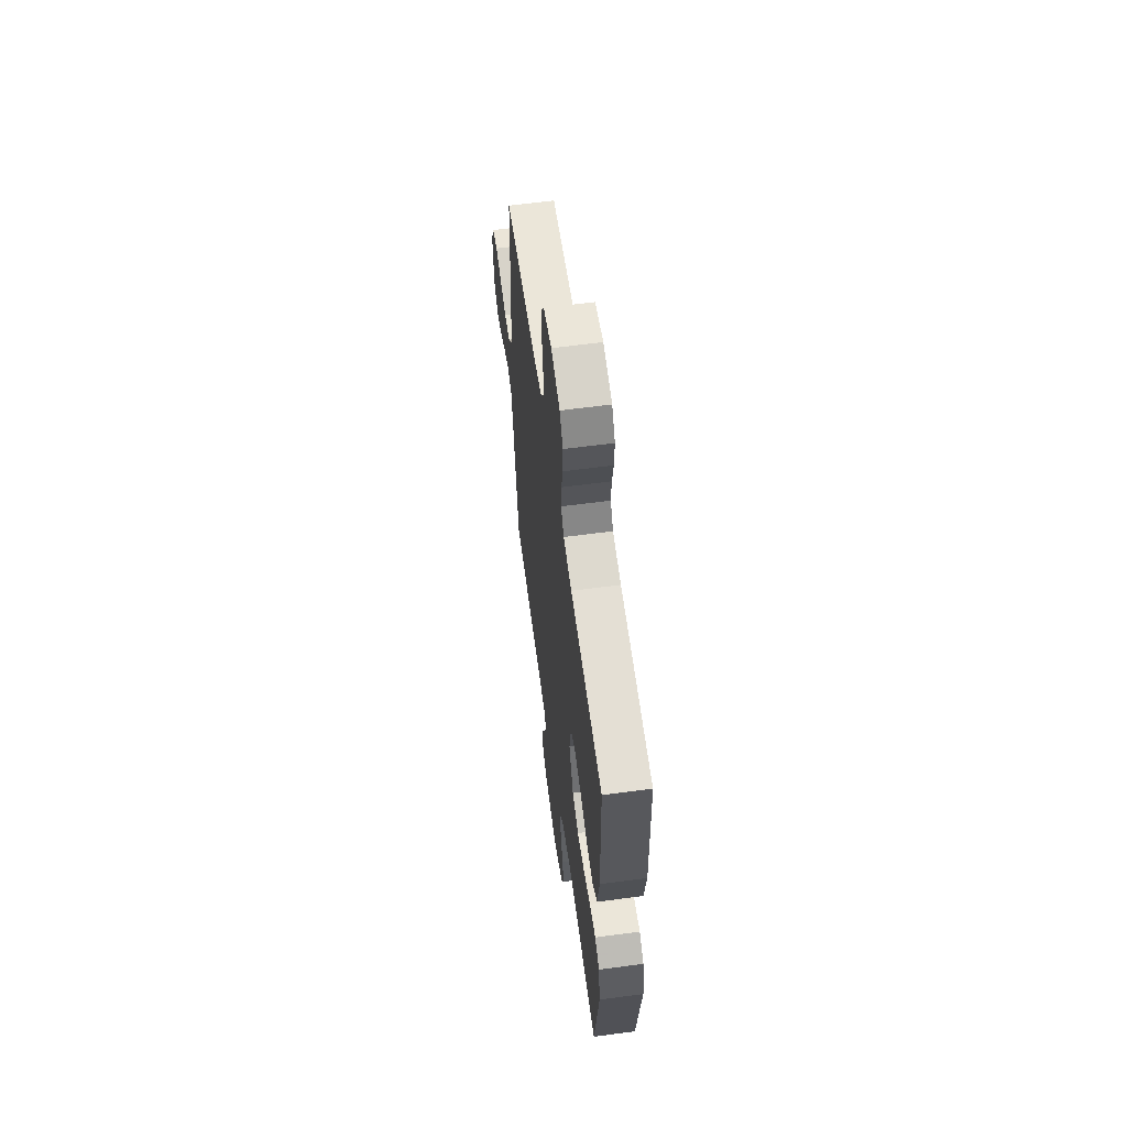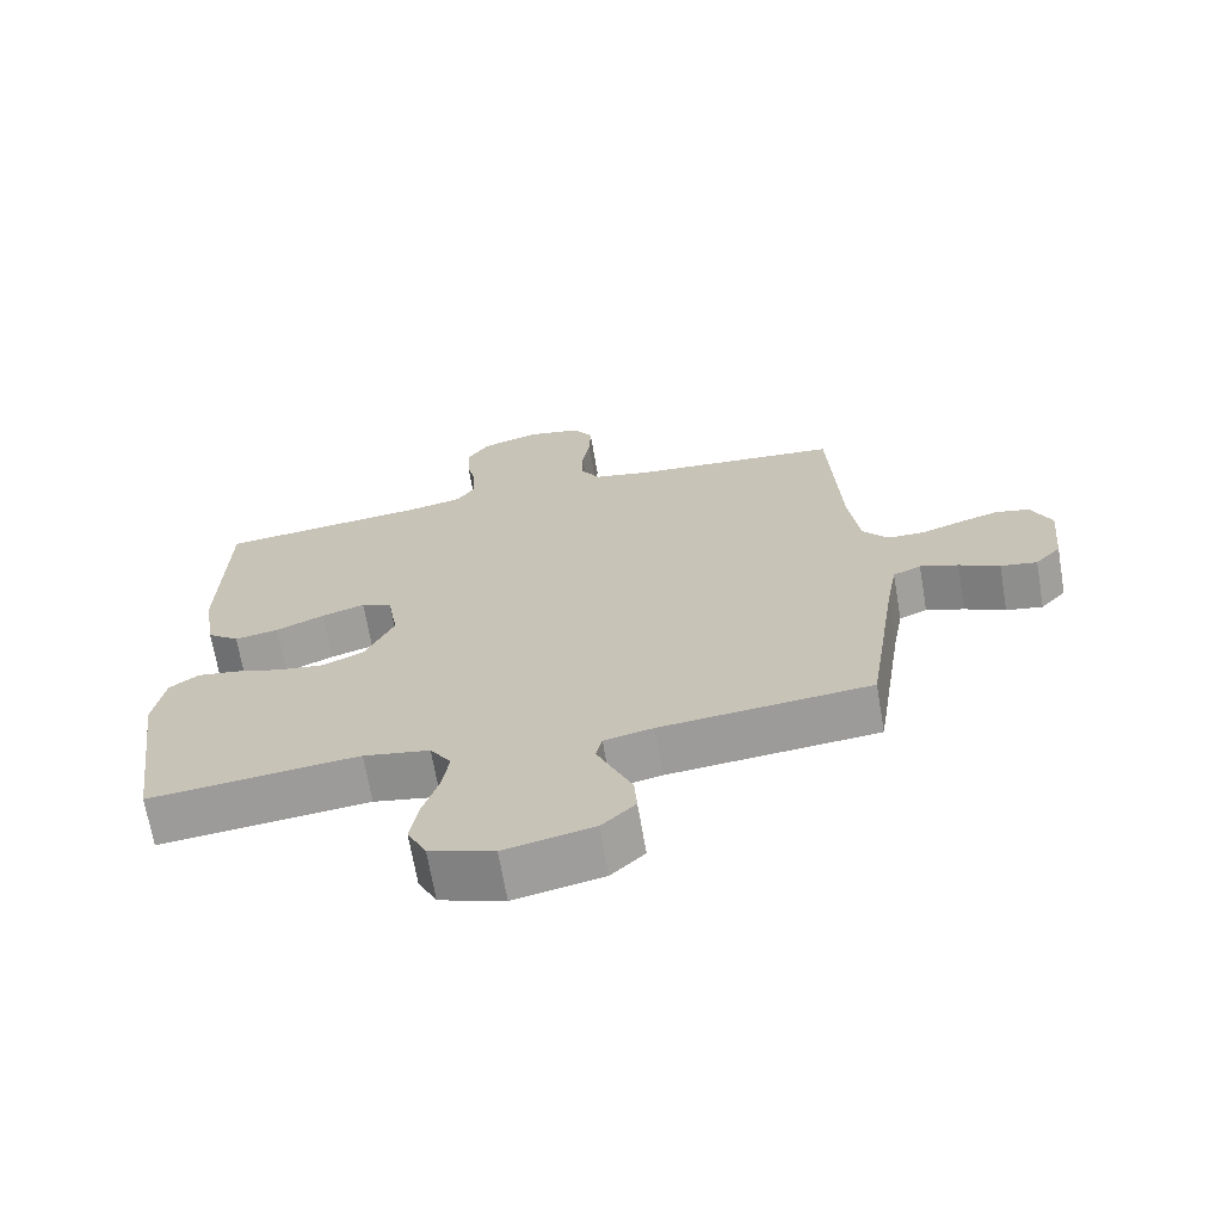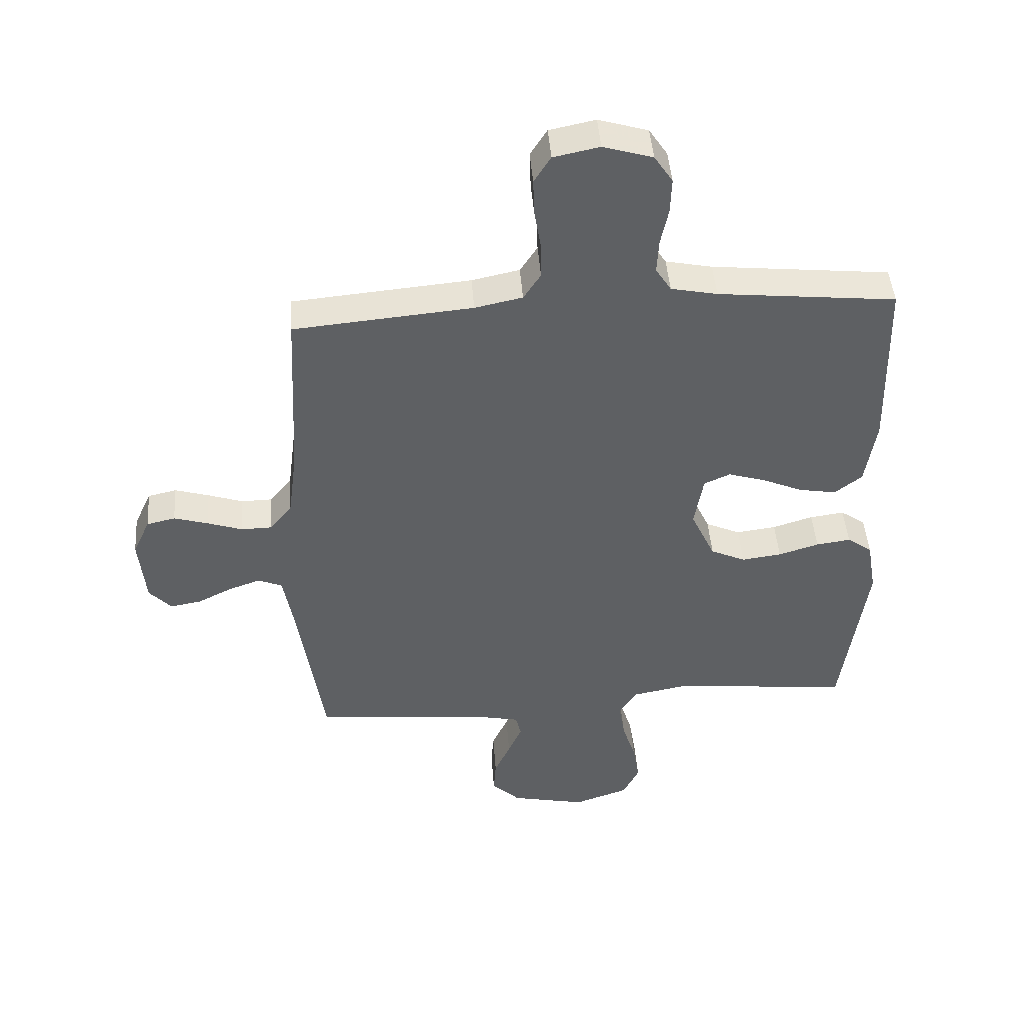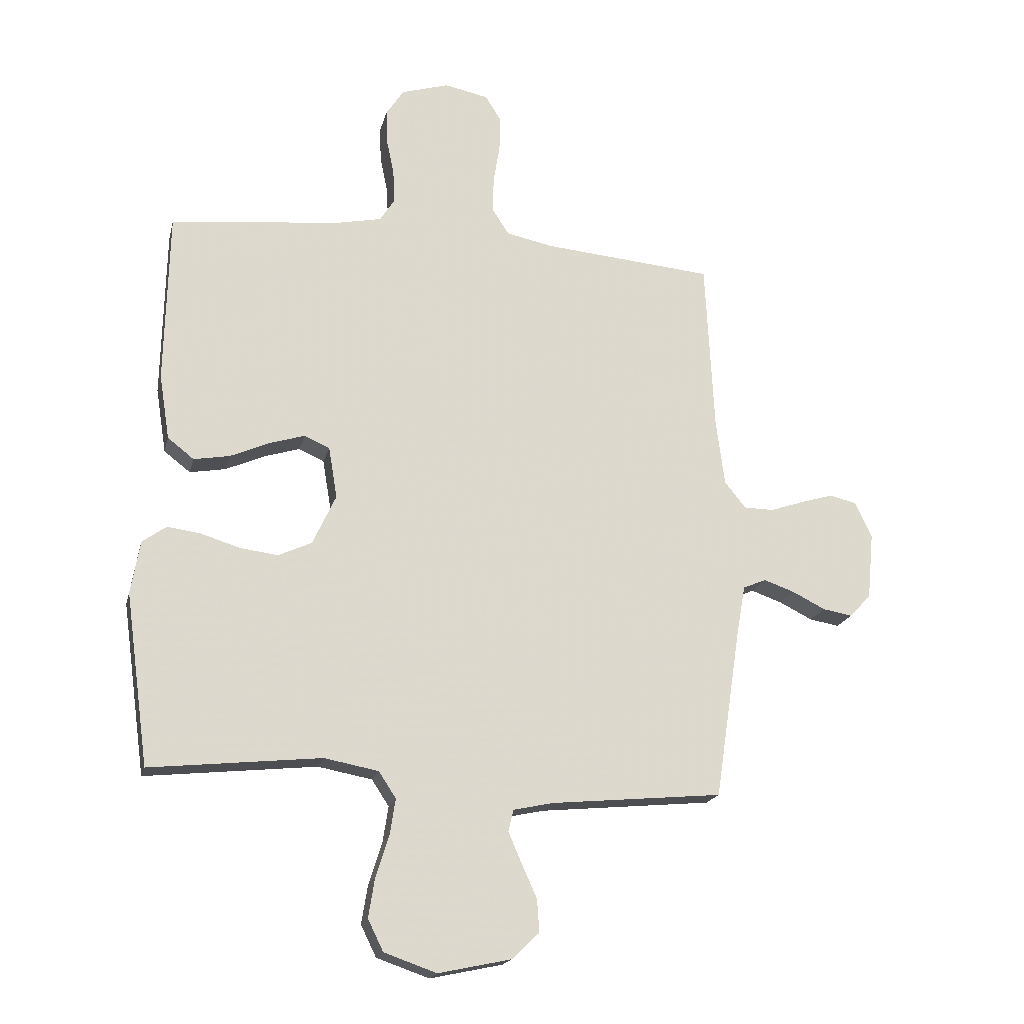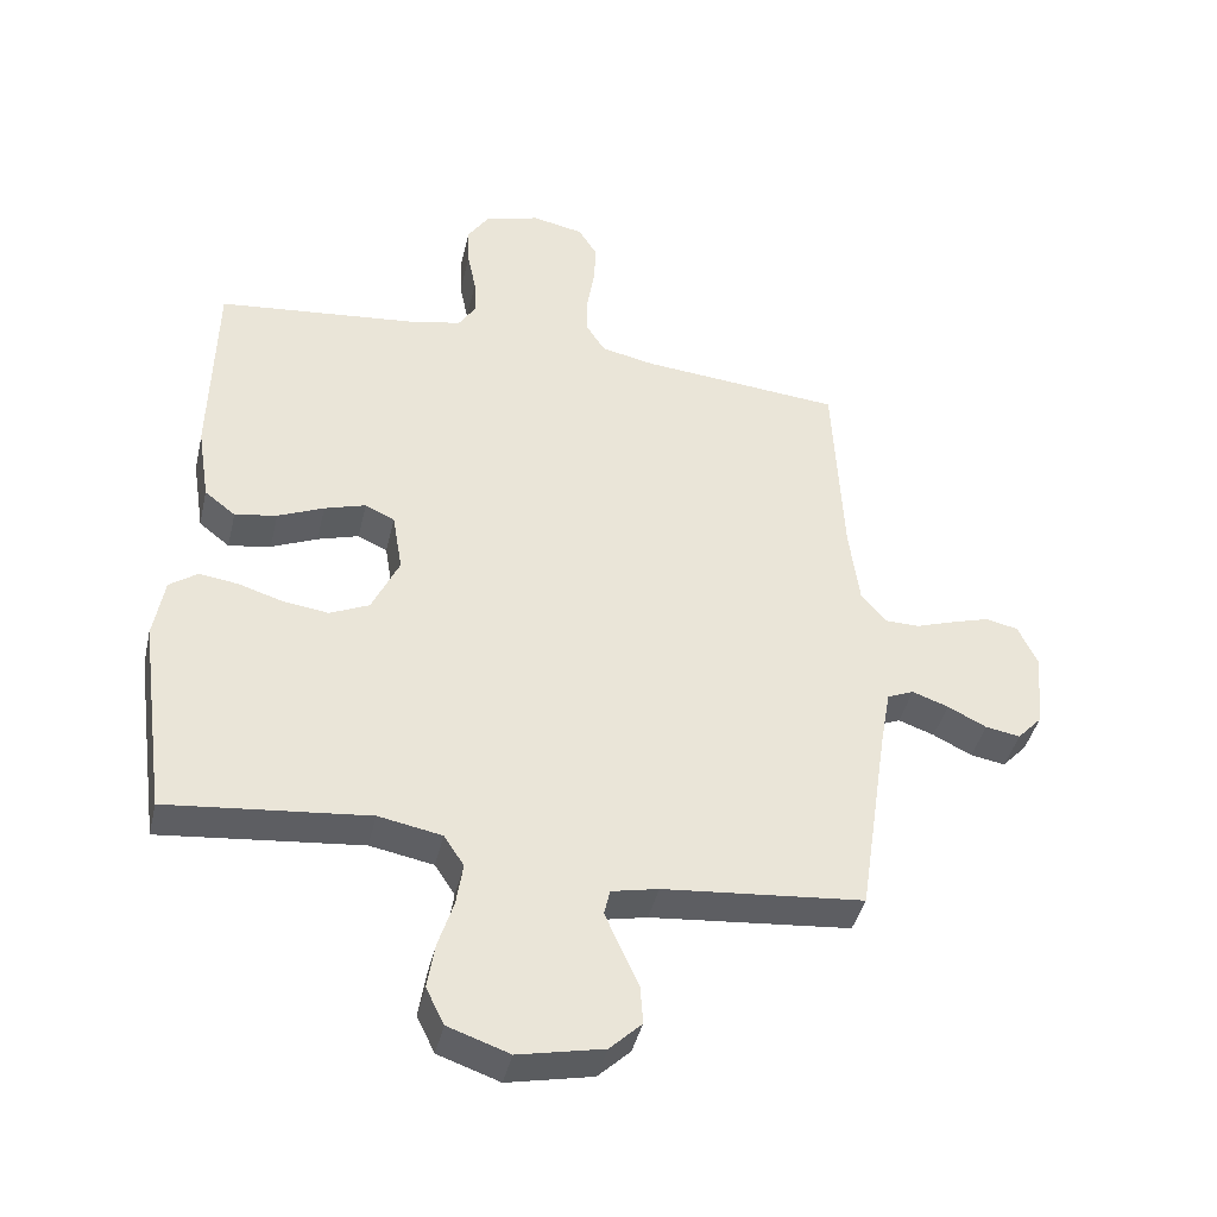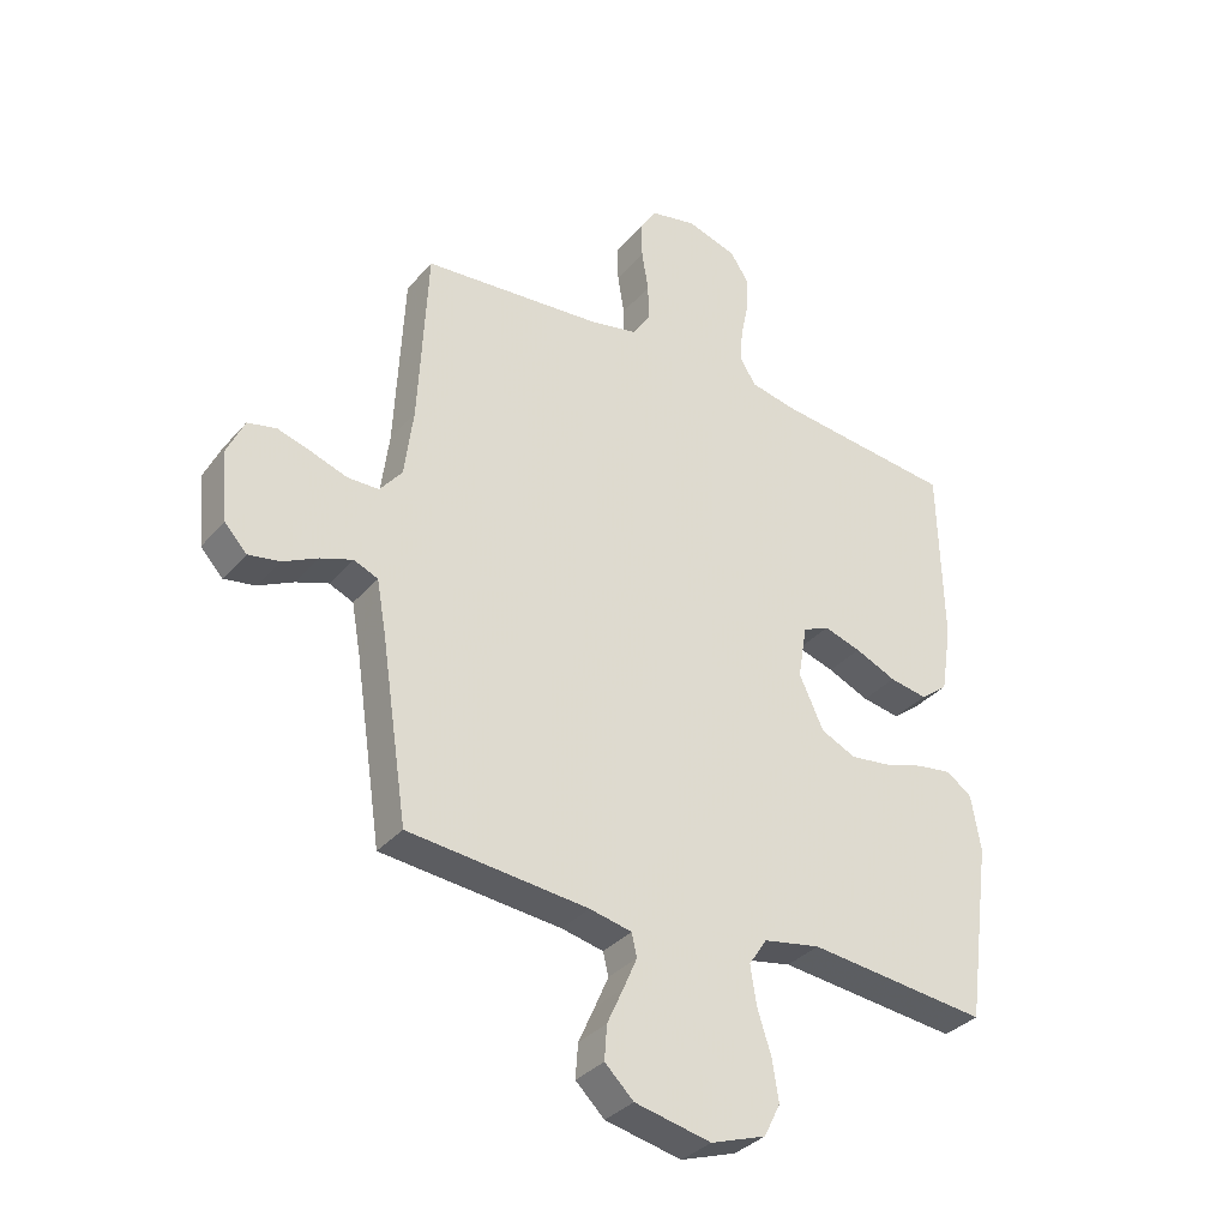
<metadata>
{"format":"obj","ext":"obj","renderer":"f3d","projection":"perspective","resolution":1024,"background":"white","views":[{"elev":60.7,"azim":82.2,"up":"+Z"},{"elev":-68.4,"azim":-170.3,"up":"+Z"},{"elev":45.8,"azim":-4.3,"up":"+Z"},{"elev":-18.6,"azim":167.0,"up":"+Z"},{"elev":-41.5,"azim":167.1,"up":"+Z"},{"elev":-34.3,"azim":-34.4,"up":"+Z"}]}
</metadata>
<code>
v 0.5 0.07 0.5
v 0.507 0.07 0.2
v 0.489 0.07 0.086
v 0.443 0.07 0.05
v 0.38 0.07 0.061
v 0.311 0.07 0.091
v 0.249 0.07 0.11
v 0.205 0.07 0.09
v 0.19 0.07 0
v 0.231 0.07 -0.088
v 0.29 0.07 -0.115
v 0.357 0.07 -0.106
v 0.425 0.07 -0.085
v 0.483 0.07 -0.077
v 0.525 0.07 -0.107
v 0.541 0.07 -0.2
v 0.5 0.07 -0.5
v 0.2 0.07 -0.469
v 0.105 0.07 -0.487
v 0.075 0.07 -0.533
v 0.085 0.07 -0.597
v 0.108 0.07 -0.669
v 0.119 0.07 -0.737
v 0.092 0.07 -0.792
v 0 0.07 -0.824
v -0.127 0.07 -0.797
v -0.175 0.07 -0.751
v -0.171 0.07 -0.694
v -0.144 0.07 -0.634
v -0.121 0.07 -0.581
v -0.13 0.07 -0.543
v -0.2 0.07 -0.528
v -0.5 0.07 -0.5
v -0.545 0.07 -0.2
v -0.56 0.07 -0.116
v -0.6 0.07 -0.099
v -0.654 0.07 -0.118
v -0.712 0.07 -0.147
v -0.764 0.07 -0.156
v -0.801 0.07 -0.116
v -0.812 0.07 0
v -0.783 0.07 0.063
v -0.735 0.07 0.074
v -0.678 0.07 0.057
v -0.619 0.07 0.037
v -0.567 0.07 0.038
v -0.53 0.07 0.084
v -0.515 0.07 0.2
v -0.5 0.07 0.5
v -0.2 0.07 0.527
v -0.12 0.07 0.544
v -0.091 0.07 0.589
v -0.092 0.07 0.651
v -0.103 0.07 0.718
v -0.105 0.07 0.779
v -0.077 0.07 0.824
v 0 0.07 0.84
v 0.083 0.07 0.815
v 0.114 0.07 0.768
v 0.112 0.07 0.708
v 0.099 0.07 0.645
v 0.096 0.07 0.588
v 0.122 0.07 0.547
v 0.2 0.07 0.531
v 0.5 0 0.5
v 0.507 0 0.2
v 0.489 0 0.086
v 0.443 0 0.05
v 0.38 0 0.061
v 0.311 0 0.091
v 0.249 0 0.11
v 0.205 0 0.09
v 0.19 0 0
v 0.231 0 -0.088
v 0.29 0 -0.115
v 0.357 0 -0.106
v 0.425 0 -0.085
v 0.483 0 -0.077
v 0.525 0 -0.107
v 0.541 0 -0.2
v 0.5 0 -0.5
v 0.2 0 -0.469
v 0.105 0 -0.487
v 0.075 0 -0.533
v 0.085 0 -0.597
v 0.108 0 -0.669
v 0.119 0 -0.737
v 0.092 0 -0.792
v 0 0 -0.824
v -0.127 0 -0.797
v -0.175 0 -0.751
v -0.171 0 -0.694
v -0.144 0 -0.634
v -0.121 0 -0.581
v -0.13 0 -0.543
v -0.2 0 -0.528
v -0.5 0 -0.5
v -0.545 0 -0.2
v -0.56 0 -0.116
v -0.6 0 -0.099
v -0.654 0 -0.118
v -0.712 0 -0.147
v -0.764 0 -0.156
v -0.801 0 -0.116
v -0.812 0 0
v -0.783 0 0.063
v -0.735 0 0.074
v -0.678 0 0.057
v -0.619 0 0.037
v -0.567 0 0.038
v -0.53 0 0.084
v -0.515 0 0.2
v -0.5 0 0.5
v -0.2 0 0.527
v -0.12 0 0.544
v -0.091 0 0.589
v -0.092 0 0.651
v -0.103 0 0.718
v -0.105 0 0.779
v -0.077 0 0.824
v 0 0 0.84
v 0.083 0 0.815
v 0.114 0 0.768
v 0.112 0 0.708
v 0.099 0 0.645
v 0.096 0 0.588
v 0.122 0 0.547
v 0.2 0 0.531
f 59 60 61
f 58 59 61
f 57 58 61
f 56 57 61
f 55 56 61
f 54 55 61
f 53 54 61
f 52 53 61 62
f 51 52 62 63
f 48 49 50
f 51 63 64
f 50 51 64
f 48 50 64
f 47 48 64
f 43 44 45
f 42 43 45
f 41 42 45
f 40 41 45
f 39 40 45
f 38 39 45
f 37 38 45
f 36 37 45 46
f 64 1 2
f 47 64 2
f 46 47 2
f 36 46 2
f 35 36 2
f 27 28 29
f 26 27 29
f 25 26 29
f 24 25 29
f 23 24 29
f 22 23 29
f 21 22 29
f 20 21 29 30
f 19 20 30 31
f 16 17 18
f 15 16 18
f 14 15 18
f 13 14 18
f 12 13 18
f 11 12 18 19
f 19 31 32
f 11 19 32
f 10 11 32
f 4 5 6
f 3 4 6
f 2 3 6
f 2 6 7
f 35 2 7
f 34 35 7 8
f 32 33 34
f 10 32 34
f 9 10 34
f 8 9 34
f 125 124 123
f 125 123 122
f 125 122 121
f 125 121 120
f 125 120 119
f 125 119 118
f 125 118 117
f 126 125 117 116
f 127 126 116 115
f 114 113 112
f 128 127 115
f 128 115 114
f 128 114 112
f 128 112 111
f 109 108 107
f 109 107 106
f 109 106 105
f 109 105 104
f 109 104 103
f 109 103 102
f 109 102 101
f 110 109 101 100
f 66 65 128
f 66 128 111
f 66 111 110
f 66 110 100
f 66 100 99
f 93 92 91
f 93 91 90
f 93 90 89
f 93 89 88
f 93 88 87
f 93 87 86
f 93 86 85
f 94 93 85 84
f 95 94 84 83
f 82 81 80
f 82 80 79
f 82 79 78
f 82 78 77
f 82 77 76
f 83 82 76 75
f 96 95 83
f 96 83 75
f 96 75 74
f 70 69 68
f 70 68 67
f 70 67 66
f 71 70 66
f 71 66 99
f 72 71 99 98
f 98 97 96
f 98 96 74
f 98 74 73
f 98 73 72
f 1 65 66 2
f 2 66 67 3
f 3 67 68 4
f 4 68 69 5
f 5 69 70 6
f 6 70 71 7
f 7 71 72 8
f 8 72 73 9
f 9 73 74 10
f 10 74 75 11
f 11 75 76 12
f 12 76 77 13
f 13 77 78 14
f 14 78 79 15
f 15 79 80 16
f 16 80 81 17
f 17 81 82 18
f 18 82 83 19
f 19 83 84 20
f 20 84 85 21
f 21 85 86 22
f 22 86 87 23
f 23 87 88 24
f 24 88 89 25
f 25 89 90 26
f 26 90 91 27
f 27 91 92 28
f 28 92 93 29
f 29 93 94 30
f 30 94 95 31
f 31 95 96 32
f 32 96 97 33
f 33 97 98 34
f 34 98 99 35
f 35 99 100 36
f 36 100 101 37
f 37 101 102 38
f 38 102 103 39
f 39 103 104 40
f 40 104 105 41
f 41 105 106 42
f 42 106 107 43
f 43 107 108 44
f 44 108 109 45
f 45 109 110 46
f 46 110 111 47
f 47 111 112 48
f 48 112 113 49
f 49 113 114 50
f 50 114 115 51
f 51 115 116 52
f 52 116 117 53
f 53 117 118 54
f 54 118 119 55
f 55 119 120 56
f 56 120 121 57
f 57 121 122 58
f 58 122 123 59
f 59 123 124 60
f 60 124 125 61
f 61 125 126 62
f 62 126 127 63
f 63 127 128 64
f 64 128 65 1

</code>
